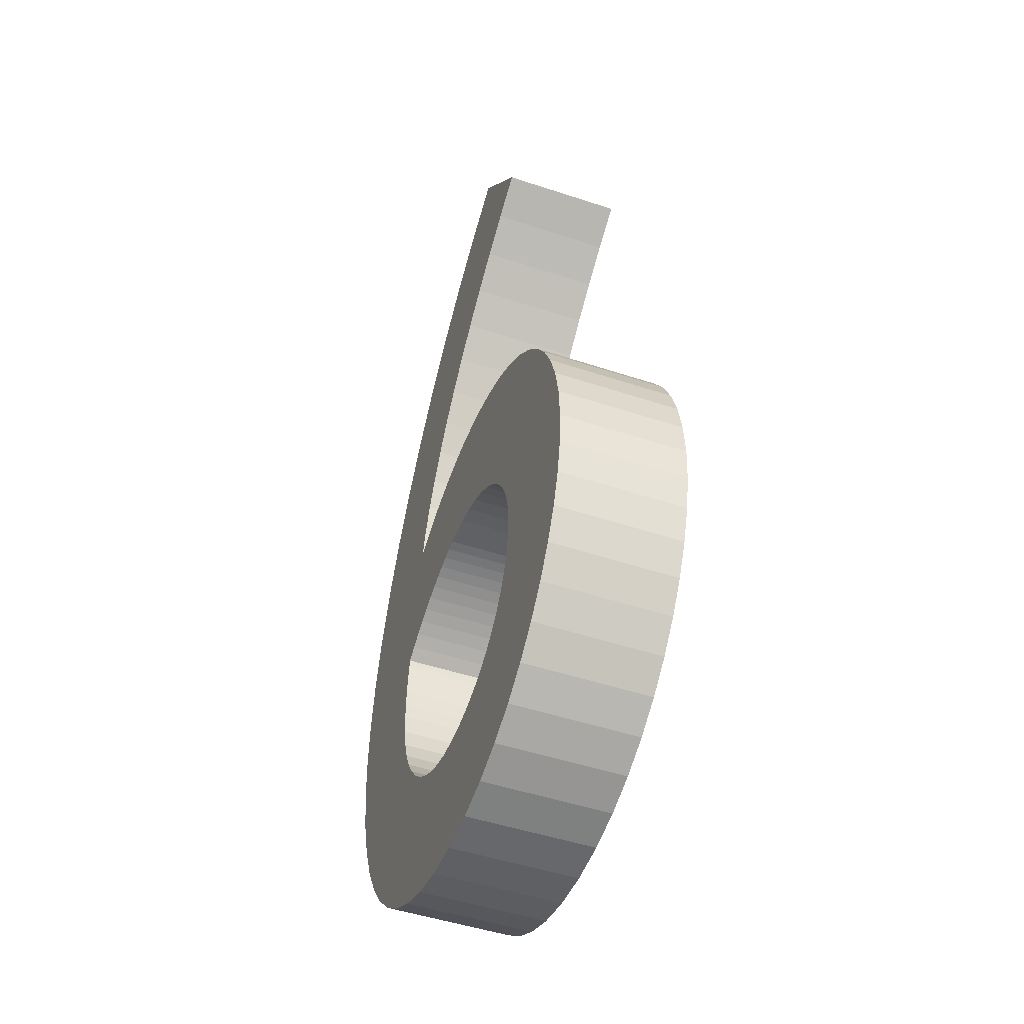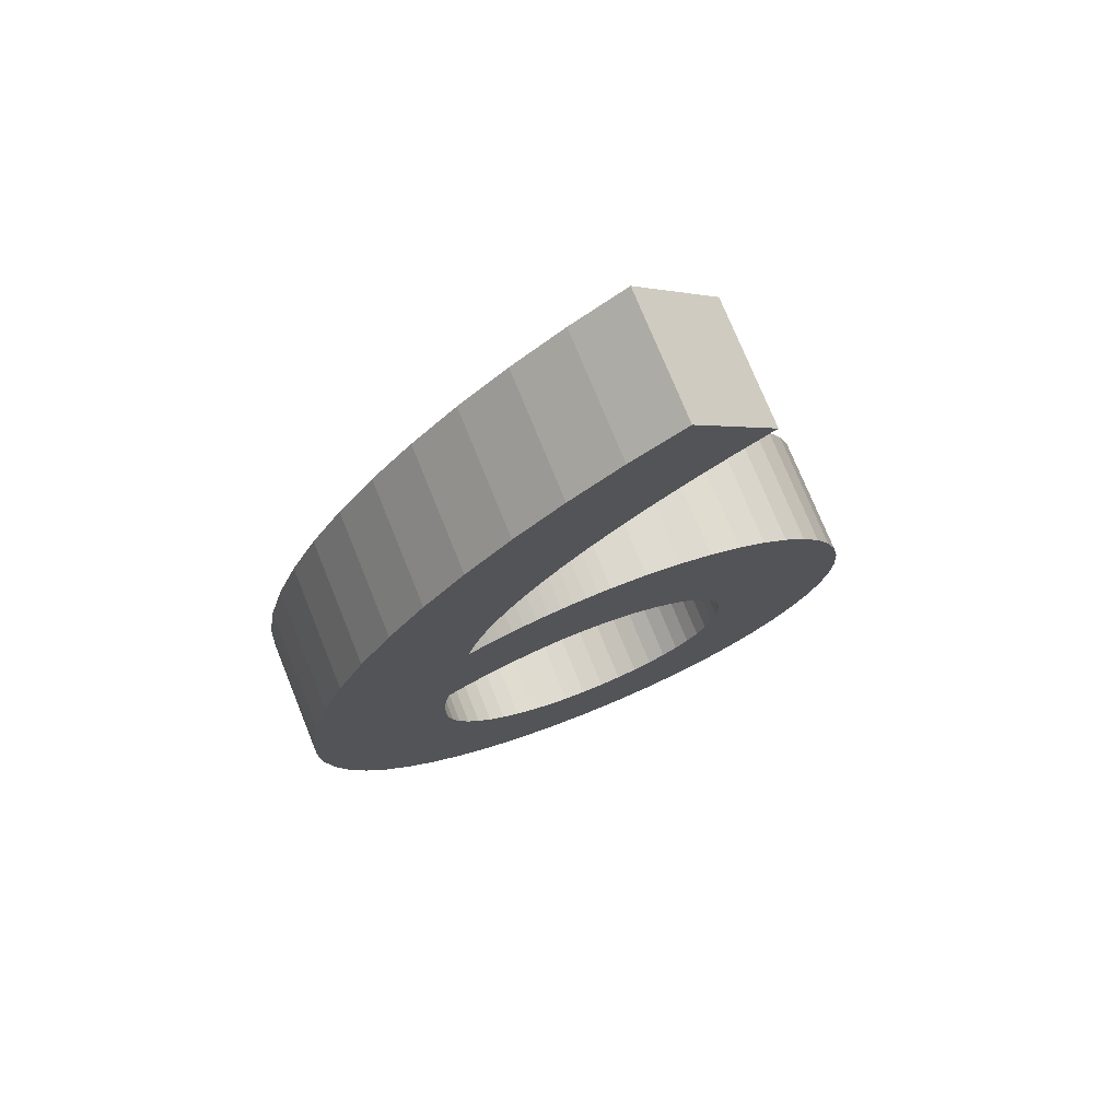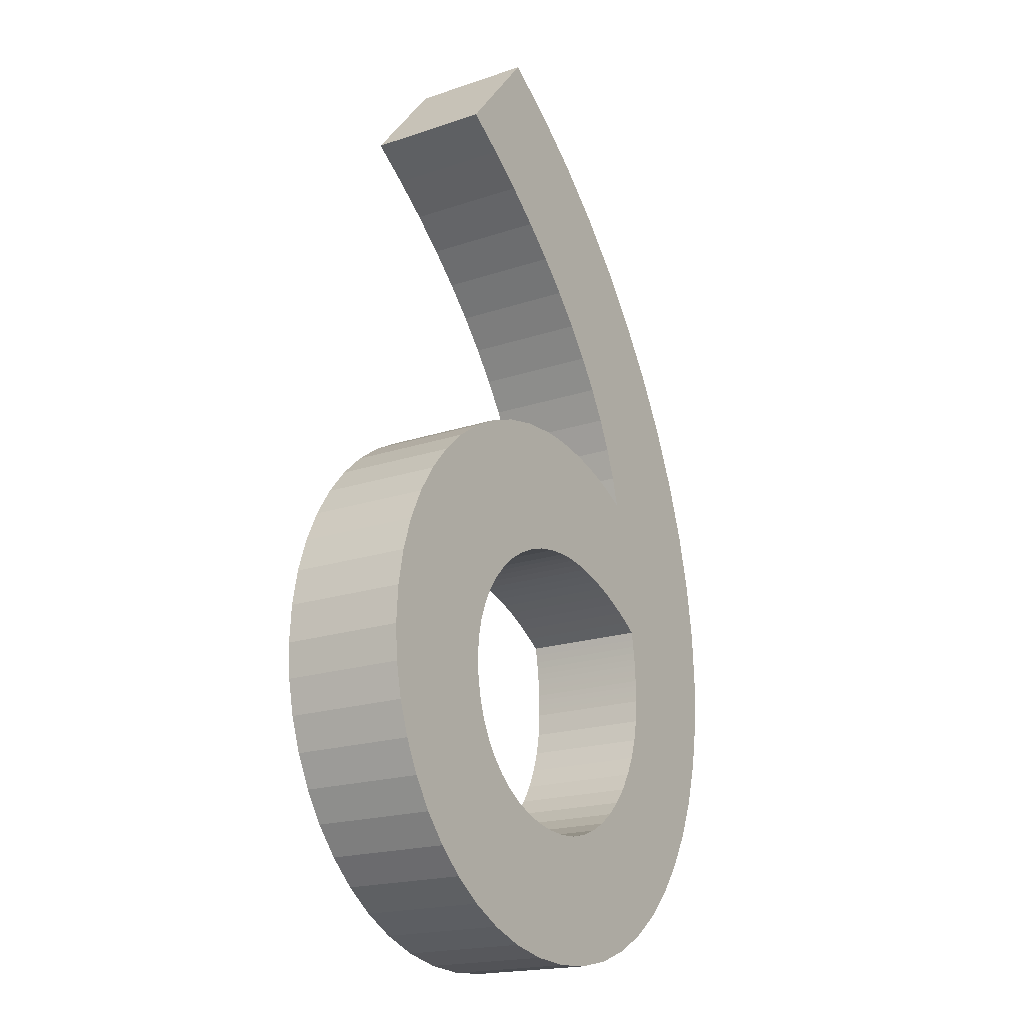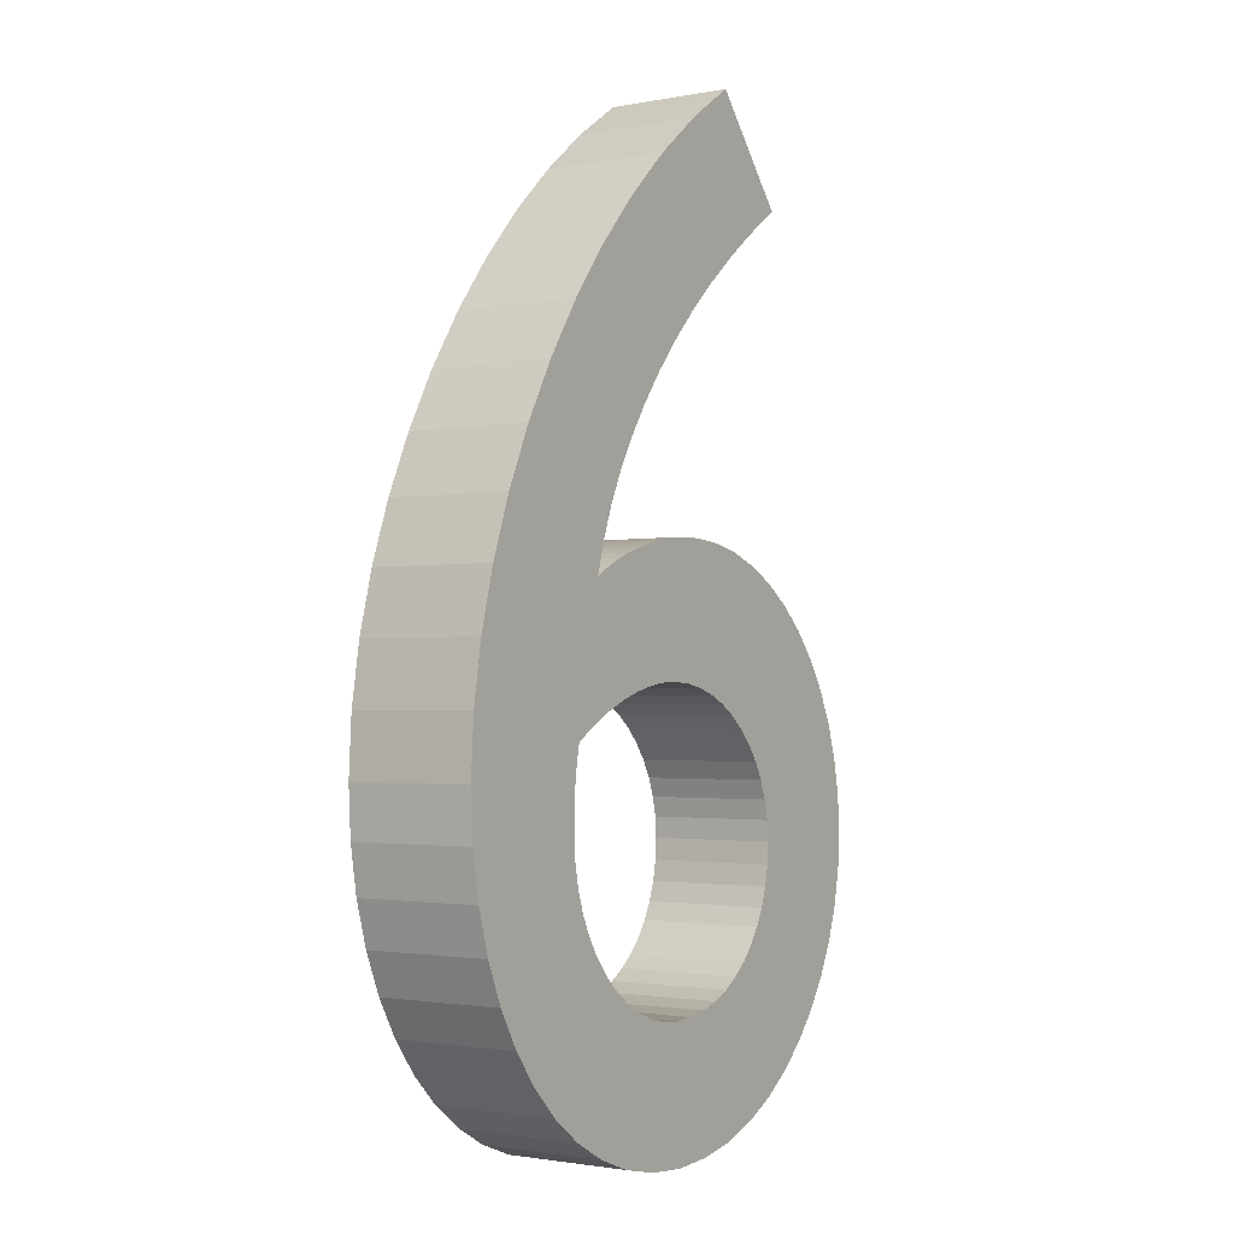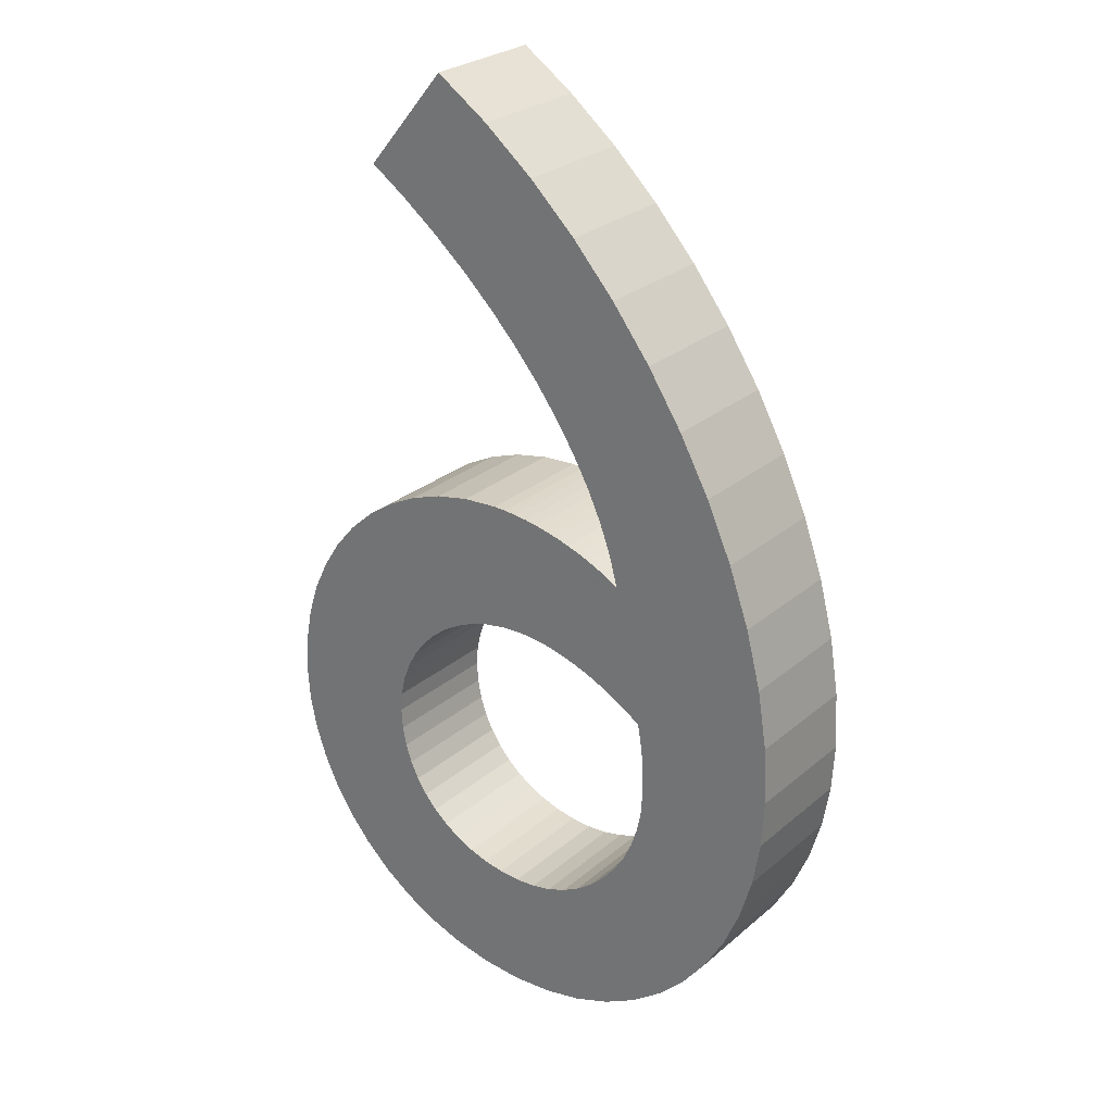
<metadata>
{"format":"obj","ext":"obj","renderer":"f3d","projection":"perspective","resolution":1024,"background":"white","views":[{"elev":-48.7,"azim":-110.3,"up":"+Z"},{"elev":74.5,"azim":158.0,"up":"+Z"},{"elev":-19.1,"azim":-57.4,"up":"+Z"},{"elev":-1.8,"azim":124.2,"up":"+Z"},{"elev":27.2,"azim":37.9,"up":"+Z"}]}
</metadata>
<code>
o Text.009
v -0.063 0 0.009
v -0.024 0 -0.01731
v 0.01285 0 -0.04698
v 0.04731 0 -0.07961
v 0.07915 0 -0.1148
v 0.1081 0 -0.1522
v 0.134 0 -0.1914
v 0.1565 0 -0.2319
v 0.1755 0 -0.2735
v 0.1907 0 -0.3157
v 0.2018 0 -0.3581
v 0.2087 0 -0.4003
v 0.211 0 -0.442
v 0.2091 0 -0.4769
v 0.2037 0 -0.5101
v 0.1948 0 -0.5412
v 0.1827 0 -0.5701
v 0.1677 0 -0.5965
v 0.1497 0 -0.6201
v 0.1292 0 -0.6408
v 0.1063 0 -0.6582
v 0.08106 0 -0.6722
v 0.05382 0 -0.6825
v 0.02474 0 -0.6888
v -0.006 0 -0.691
v -0.03656 0 -0.689
v -0.06516 0 -0.6831
v -0.09166 0 -0.6736
v -0.1159 0 -0.6611
v -0.1378 0 -0.6457
v -0.1573 0 -0.6279
v -0.174 0 -0.6079
v -0.1881 0 -0.5863
v -0.1992 0 -0.5632
v -0.2073 0 -0.539
v -0.2123 0 -0.5142
v -0.214 0 -0.489
v -0.2123 0 -0.4618
v -0.2072 0 -0.4357
v -0.199 0 -0.4111
v -0.188 0 -0.3881
v -0.1742 0 -0.3669
v -0.158 0 -0.3479
v -0.1395 0 -0.3311
v -0.119 0 -0.3169
v -0.09672 0 -0.3055
v -0.0728 0 -0.297
v -0.04748 0 -0.2918
v -0.021 0 -0.29
v -0.01192 0 -0.2902
v -0.002731 0 -0.2909
v 0.006531 0 -0.292
v 0.01581 0 -0.2935
v 0.02507 0 -0.2954
v 0.03425 0 -0.2978
v 0.0433 0 -0.3004
v 0.05219 0 -0.3035
v 0.06084 0 -0.3069
v 0.06923 0 -0.3106
v 0.0773 0 -0.3146
v 0.085 0 -0.319
v 0.07911 0 -0.2973
v 0.07098 0 -0.2754
v 0.06066 0 -0.2533
v 0.04818 0 -0.2311
v 0.03362 0 -0.2089
v 0.017 0 -0.1869
v -0.001617 0 -0.1651
v -0.02218 0 -0.1436
v -0.04466 0 -0.1225
v -0.06898 0 -0.102
v -0.09511 0 -0.08215
v -0.123 0 -0.063
v -0.116 0 -0.49
v -0.115 0 -0.5054
v -0.1122 0 -0.5199
v -0.1076 0 -0.5335
v -0.1014 0 -0.546
v -0.09362 0 -0.5574
v -0.08438 0 -0.5676
v -0.07378 0 -0.5765
v -0.06193 0 -0.584
v -0.04892 0 -0.59
v -0.03487 0 -0.5944
v -0.01986 0 -0.5971
v -0.004 0 -0.598
v 0.01148 0 -0.5968
v 0.02632 0 -0.5935
v 0.04039 0 -0.5881
v 0.05356 0 -0.5808
v 0.06568 0 -0.5718
v 0.07662 0 -0.5613
v 0.08626 0 -0.5493
v 0.09444 0 -0.5362
v 0.101 0 -0.5221
v 0.1059 0 -0.507
v 0.109 0 -0.4913
v 0.11 0 -0.475
v 0.11 0 -0.4708
v 0.11 0 -0.4667
v 0.1099 0 -0.4626
v 0.1098 0 -0.4585
v 0.1096 0 -0.4544
v 0.1094 0 -0.4501
v 0.109 0 -0.4457
v 0.1085 0 -0.4411
v 0.1079 0 -0.4363
v 0.1071 0 -0.4312
v 0.1061 0 -0.4258
v 0.105 0 -0.42
v 0.09571 0 -0.4138
v 0.08639 0 -0.4082
v 0.07706 0 -0.4032
v 0.06778 0 -0.3989
v 0.05858 0 -0.395
v 0.0495 0 -0.3917
v 0.04059 0 -0.389
v 0.03189 0 -0.3868
v 0.02344 0 -0.3851
v 0.01528 0 -0.3839
v 0.007451 0 -0.3832
v 0 0 -0.383
v -0.01573 0 -0.384
v -0.03081 0 -0.3868
v -0.04512 0 -0.3914
v -0.05852 0 -0.3976
v -0.07086 0 -0.4053
v -0.082 0 -0.4144
v -0.09181 0 -0.4247
v -0.1001 0 -0.436
v -0.1069 0 -0.4484
v -0.1119 0 -0.4616
v -0.1149 0 -0.4755
v -0.063 -0.09 0.009
v -0.024 -0.09 -0.01731
v 0.01285 -0.09 -0.04698
v 0.04731 -0.09 -0.07961
v 0.07915 -0.09 -0.1148
v 0.1081 -0.09 -0.1522
v 0.134 -0.09 -0.1914
v 0.1565 -0.09 -0.2319
v 0.1755 -0.09 -0.2735
v 0.1907 -0.09 -0.3157
v 0.2018 -0.09 -0.3581
v 0.2087 -0.09 -0.4003
v 0.211 -0.09 -0.442
v 0.2091 -0.09 -0.4769
v 0.2037 -0.09 -0.5101
v 0.1948 -0.09 -0.5412
v 0.1827 -0.09 -0.5701
v 0.1677 -0.09 -0.5965
v 0.1497 -0.09 -0.6201
v 0.1292 -0.09 -0.6408
v 0.1063 -0.09 -0.6582
v 0.08106 -0.09 -0.6722
v 0.05382 -0.09 -0.6825
v 0.02474 -0.09 -0.6888
v -0.006 -0.09 -0.691
v -0.03656 -0.09 -0.689
v -0.06516 -0.09 -0.6831
v -0.09166 -0.09 -0.6736
v -0.1159 -0.09 -0.6611
v -0.1378 -0.09 -0.6457
v -0.1573 -0.09 -0.6279
v -0.174 -0.09 -0.6079
v -0.1881 -0.09 -0.5863
v -0.1992 -0.09 -0.5632
v -0.2073 -0.09 -0.539
v -0.2123 -0.09 -0.5142
v -0.214 -0.09 -0.489
v -0.2123 -0.09 -0.4618
v -0.2072 -0.09 -0.4357
v -0.199 -0.09 -0.4111
v -0.188 -0.09 -0.3881
v -0.1742 -0.09 -0.3669
v -0.158 -0.09 -0.3479
v -0.1395 -0.09 -0.3311
v -0.119 -0.09 -0.3169
v -0.09672 -0.09 -0.3055
v -0.0728 -0.09 -0.297
v -0.04748 -0.09 -0.2918
v -0.021 -0.09 -0.29
v -0.01192 -0.09 -0.2902
v -0.002731 -0.09 -0.2909
v 0.006531 -0.09 -0.292
v 0.01581 -0.09 -0.2935
v 0.02507 -0.09 -0.2954
v 0.03425 -0.09 -0.2978
v 0.0433 -0.09 -0.3004
v 0.05219 -0.09 -0.3035
v 0.06084 -0.09 -0.3069
v 0.06923 -0.09 -0.3106
v 0.0773 -0.09 -0.3146
v 0.085 -0.09 -0.319
v 0.07911 -0.09 -0.2973
v 0.07098 -0.09 -0.2754
v 0.06066 -0.09 -0.2533
v 0.04818 -0.09 -0.2311
v 0.03362 -0.09 -0.2089
v 0.017 -0.09 -0.1869
v -0.001617 -0.09 -0.1651
v -0.02218 -0.09 -0.1436
v -0.04466 -0.09 -0.1225
v -0.06898 -0.09 -0.102
v -0.09511 -0.09 -0.08215
v -0.123 -0.09 -0.063
v -0.116 -0.09 -0.49
v -0.115 -0.09 -0.5054
v -0.1122 -0.09 -0.5199
v -0.1076 -0.09 -0.5335
v -0.1014 -0.09 -0.546
v -0.09362 -0.09 -0.5574
v -0.08438 -0.09 -0.5676
v -0.07378 -0.09 -0.5765
v -0.06193 -0.09 -0.584
v -0.04892 -0.09 -0.59
v -0.03487 -0.09 -0.5944
v -0.01986 -0.09 -0.5971
v -0.004 -0.09 -0.598
v 0.01148 -0.09 -0.5968
v 0.02632 -0.09 -0.5935
v 0.04039 -0.09 -0.5881
v 0.05356 -0.09 -0.5808
v 0.06568 -0.09 -0.5718
v 0.07662 -0.09 -0.5613
v 0.08626 -0.09 -0.5493
v 0.09444 -0.09 -0.5362
v 0.101 -0.09 -0.5221
v 0.1059 -0.09 -0.507
v 0.109 -0.09 -0.4913
v 0.11 -0.09 -0.475
v 0.11 -0.09 -0.4708
v 0.11 -0.09 -0.4667
v 0.1099 -0.09 -0.4626
v 0.1098 -0.09 -0.4585
v 0.1096 -0.09 -0.4544
v 0.1094 -0.09 -0.4501
v 0.109 -0.09 -0.4457
v 0.1085 -0.09 -0.4411
v 0.1079 -0.09 -0.4363
v 0.1071 -0.09 -0.4312
v 0.1061 -0.09 -0.4258
v 0.105 -0.09 -0.42
v 0.09571 -0.09 -0.4138
v 0.08639 -0.09 -0.4082
v 0.07706 -0.09 -0.4032
v 0.06778 -0.09 -0.3989
v 0.05858 -0.09 -0.395
v 0.0495 -0.09 -0.3917
v 0.04059 -0.09 -0.389
v 0.03189 -0.09 -0.3868
v 0.02344 -0.09 -0.3851
v 0.01528 -0.09 -0.3839
v 0.007451 -0.09 -0.3832
v 0 -0.09 -0.383
v -0.01573 -0.09 -0.384
v -0.03081 -0.09 -0.3868
v -0.04512 -0.09 -0.3914
v -0.05852 -0.09 -0.3976
v -0.07086 -0.09 -0.4053
v -0.082 -0.09 -0.4144
v -0.09181 -0.09 -0.4247
v -0.1001 -0.09 -0.436
v -0.1069 -0.09 -0.4484
v -0.1119 -0.09 -0.4616
v -0.1149 -0.09 -0.4755
f 26 24 25
f 27 24 26
f 27 23 24
f 28 23 27
f 28 22 23
f 29 22 28
f 29 21 22
f 30 21 29
f 30 20 21
f 31 20 30
f 31 19 20
f 32 19 31
f 32 18 19
f 33 85 32
f 85 86 32
f 86 18 32
f 87 18 86
f 33 84 85
f 88 18 87
f 88 17 18
f 33 83 84
f 89 17 88
f 33 82 83
f 90 17 89
f 34 82 33
f 34 81 82
f 91 17 90
f 34 80 81
f 92 17 91
f 92 16 17
f 34 79 80
f 35 79 34
f 93 16 92
f 35 78 79
f 94 16 93
f 35 77 78
f 94 15 16
f 36 77 35
f 95 15 94
f 36 76 77
f 96 15 95
f 36 75 76
f 37 75 36
f 96 14 15
f 97 14 96
f 37 74 75
f 98 14 97
f 37 133 74
f 38 133 37
f 98 13 14
f 38 132 133
f 99 13 98
f 100 13 99
f 101 13 100
f 102 13 101
f 39 132 38
f 39 131 132
f 103 13 102
f 104 13 103
f 105 13 104
f 39 130 131
f 106 13 105
f 106 12 13
f 107 12 106
f 108 12 107
f 39 129 130
f 40 129 39
f 109 12 108
f 110 12 109
f 40 128 129
f 111 12 110
f 40 127 128
f 112 12 111
f 41 127 40
f 113 12 112
f 41 126 127
f 114 12 113
f 114 11 12
f 115 11 114
f 41 125 126
f 116 11 115
f 117 11 116
f 41 124 125
f 118 11 117
f 42 124 41
f 42 123 124
f 119 11 118
f 120 11 119
f 42 122 123
f 121 11 120
f 122 11 121
f 42 11 122
f 43 11 42
f 43 10 11
f 44 10 43
f 45 61 44
f 61 10 44
f 45 60 61
f 62 10 61
f 46 60 45
f 62 9 10
f 46 59 60
f 46 58 59
f 46 57 58
f 47 57 46
f 47 56 57
f 47 55 56
f 47 54 55
f 63 9 62
f 48 54 47
f 48 53 54
f 48 52 53
f 48 51 52
f 49 51 48
f 49 50 51
f 64 9 63
f 64 8 9
f 65 8 64
f 65 7 8
f 66 7 65
f 67 7 66
f 67 6 7
f 68 6 67
f 69 6 68
f 69 5 6
f 70 5 69
f 71 5 70
f 71 4 5
f 72 4 71
f 73 4 72
f 73 3 4
f 1 3 73
f 1 2 3
f 159 158 157
f 160 159 157
f 160 157 156
f 161 160 156
f 161 156 155
f 162 161 155
f 162 155 154
f 163 162 154
f 163 154 153
f 164 163 153
f 164 153 152
f 165 164 152
f 165 152 151
f 166 165 218
f 218 165 219
f 219 165 151
f 220 219 151
f 166 218 217
f 221 220 151
f 221 151 150
f 166 217 216
f 222 221 150
f 166 216 215
f 223 222 150
f 167 166 215
f 167 215 214
f 224 223 150
f 167 214 213
f 225 224 150
f 225 150 149
f 167 213 212
f 168 167 212
f 226 225 149
f 168 212 211
f 227 226 149
f 168 211 210
f 227 149 148
f 169 168 210
f 228 227 148
f 169 210 209
f 229 228 148
f 169 209 208
f 170 169 208
f 229 148 147
f 230 229 147
f 170 208 207
f 231 230 147
f 170 207 266
f 171 170 266
f 231 147 146
f 171 266 265
f 232 231 146
f 233 232 146
f 234 233 146
f 235 234 146
f 172 171 265
f 172 265 264
f 236 235 146
f 237 236 146
f 238 237 146
f 172 264 263
f 239 238 146
f 239 146 145
f 240 239 145
f 241 240 145
f 172 263 262
f 173 172 262
f 242 241 145
f 243 242 145
f 173 262 261
f 244 243 145
f 173 261 260
f 245 244 145
f 174 173 260
f 246 245 145
f 174 260 259
f 247 246 145
f 247 145 144
f 248 247 144
f 174 259 258
f 249 248 144
f 250 249 144
f 174 258 257
f 251 250 144
f 175 174 257
f 175 257 256
f 252 251 144
f 253 252 144
f 175 256 255
f 254 253 144
f 255 254 144
f 175 255 144
f 176 175 144
f 176 144 143
f 177 176 143
f 178 177 194
f 194 177 143
f 178 194 193
f 195 194 143
f 179 178 193
f 195 143 142
f 179 193 192
f 179 192 191
f 179 191 190
f 180 179 190
f 180 190 189
f 180 189 188
f 180 188 187
f 196 195 142
f 181 180 187
f 181 187 186
f 181 186 185
f 181 185 184
f 182 181 184
f 182 184 183
f 197 196 142
f 197 142 141
f 198 197 141
f 198 141 140
f 199 198 140
f 200 199 140
f 200 140 139
f 201 200 139
f 202 201 139
f 202 139 138
f 203 202 138
f 204 203 138
f 204 138 137
f 205 204 137
f 206 205 137
f 206 137 136
f 134 206 136
f 134 136 135
f 26 25 158 159
f 25 24 157 158
f 27 26 159 160
f 24 23 156 157
f 28 27 160 161
f 23 22 155 156
f 29 28 161 162
f 22 21 154 155
f 30 29 162 163
f 21 20 153 154
f 31 30 163 164
f 20 19 152 153
f 32 31 164 165
f 19 18 151 152
f 33 32 165 166
f 86 85 218 219
f 87 86 219 220
f 85 84 217 218
f 88 87 220 221
f 18 17 150 151
f 84 83 216 217
f 89 88 221 222
f 83 82 215 216
f 90 89 222 223
f 34 33 166 167
f 82 81 214 215
f 91 90 223 224
f 81 80 213 214
f 92 91 224 225
f 17 16 149 150
f 80 79 212 213
f 35 34 167 168
f 93 92 225 226
f 79 78 211 212
f 94 93 226 227
f 78 77 210 211
f 16 15 148 149
f 36 35 168 169
f 95 94 227 228
f 77 76 209 210
f 96 95 228 229
f 76 75 208 209
f 37 36 169 170
f 15 14 147 148
f 97 96 229 230
f 75 74 207 208
f 98 97 230 231
f 74 133 266 207
f 38 37 170 171
f 14 13 146 147
f 133 132 265 266
f 99 98 231 232
f 100 99 232 233
f 101 100 233 234
f 102 101 234 235
f 39 38 171 172
f 132 131 264 265
f 103 102 235 236
f 104 103 236 237
f 105 104 237 238
f 131 130 263 264
f 106 105 238 239
f 13 12 145 146
f 107 106 239 240
f 108 107 240 241
f 130 129 262 263
f 40 39 172 173
f 109 108 241 242
f 110 109 242 243
f 129 128 261 262
f 111 110 243 244
f 128 127 260 261
f 112 111 244 245
f 41 40 173 174
f 113 112 245 246
f 127 126 259 260
f 114 113 246 247
f 12 11 144 145
f 115 114 247 248
f 126 125 258 259
f 116 115 248 249
f 117 116 249 250
f 125 124 257 258
f 118 117 250 251
f 42 41 174 175
f 124 123 256 257
f 119 118 251 252
f 120 119 252 253
f 123 122 255 256
f 121 120 253 254
f 122 121 254 255
f 43 42 175 176
f 11 10 143 144
f 44 43 176 177
f 45 44 177 178
f 61 60 193 194
f 62 61 194 195
f 46 45 178 179
f 10 9 142 143
f 60 59 192 193
f 59 58 191 192
f 58 57 190 191
f 47 46 179 180
f 57 56 189 190
f 56 55 188 189
f 55 54 187 188
f 63 62 195 196
f 48 47 180 181
f 54 53 186 187
f 53 52 185 186
f 52 51 184 185
f 49 48 181 182
f 50 49 182 183
f 51 50 183 184
f 64 63 196 197
f 9 8 141 142
f 65 64 197 198
f 8 7 140 141
f 66 65 198 199
f 67 66 199 200
f 7 6 139 140
f 68 67 200 201
f 69 68 201 202
f 6 5 138 139
f 70 69 202 203
f 71 70 203 204
f 5 4 137 138
f 72 71 204 205
f 73 72 205 206
f 4 3 136 137
f 1 73 206 134
f 2 1 134 135
f 3 2 135 136

</code>
